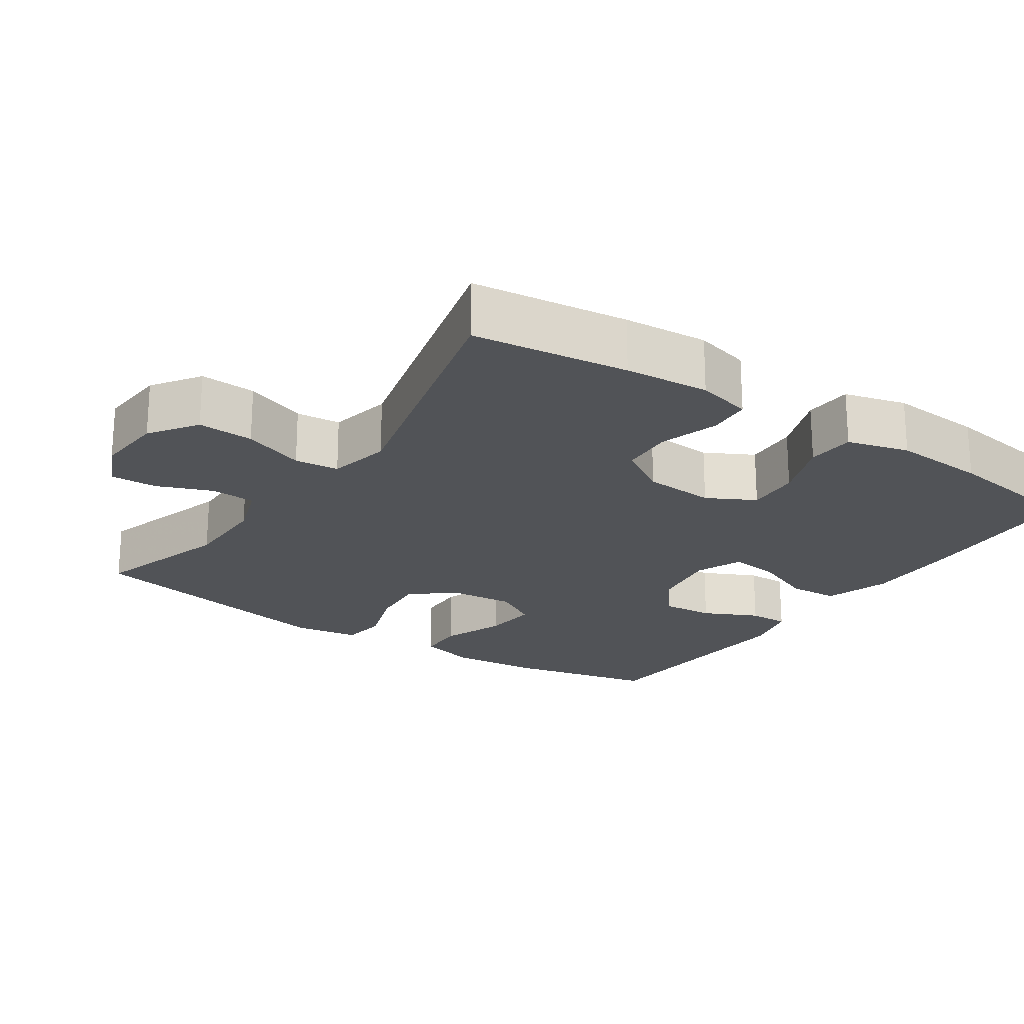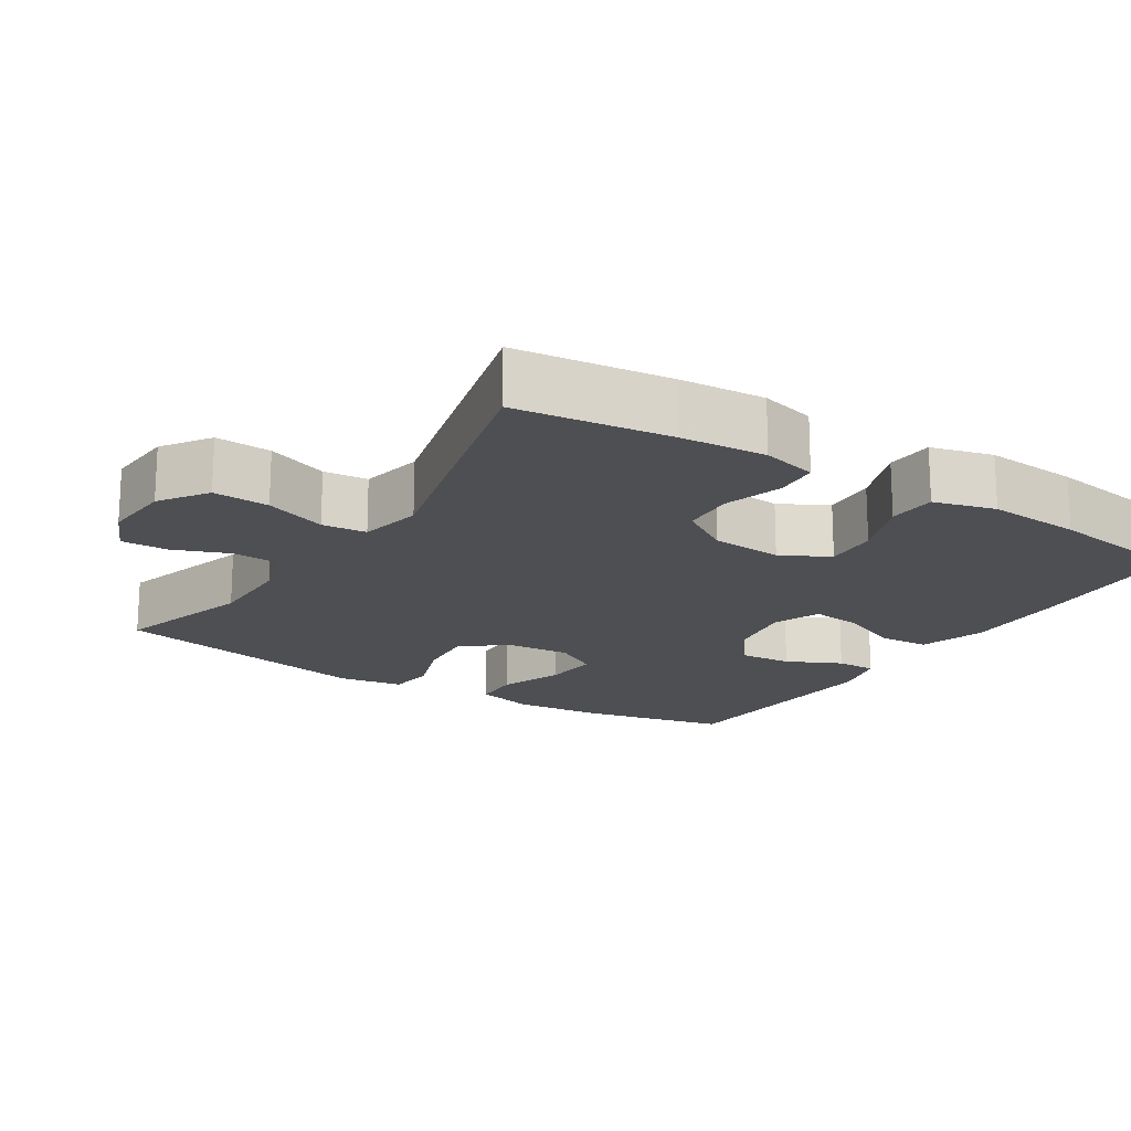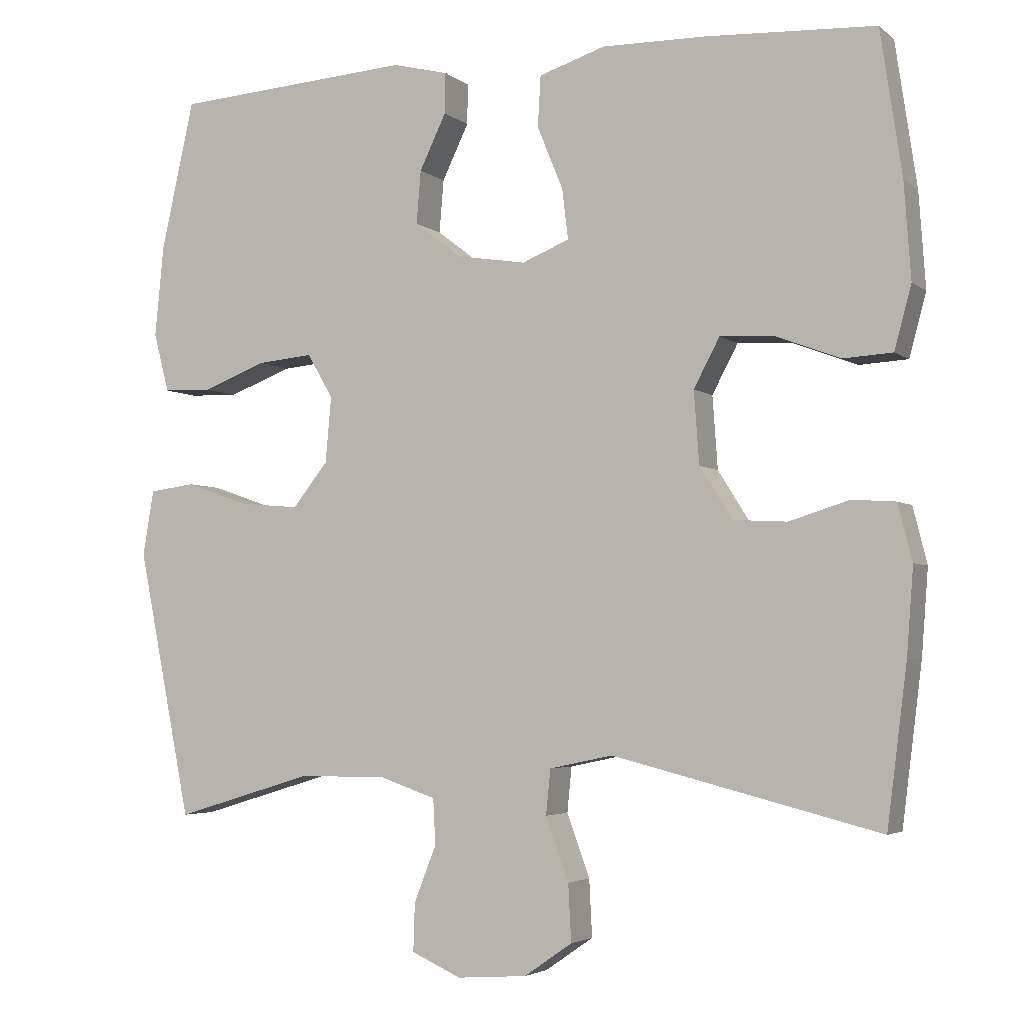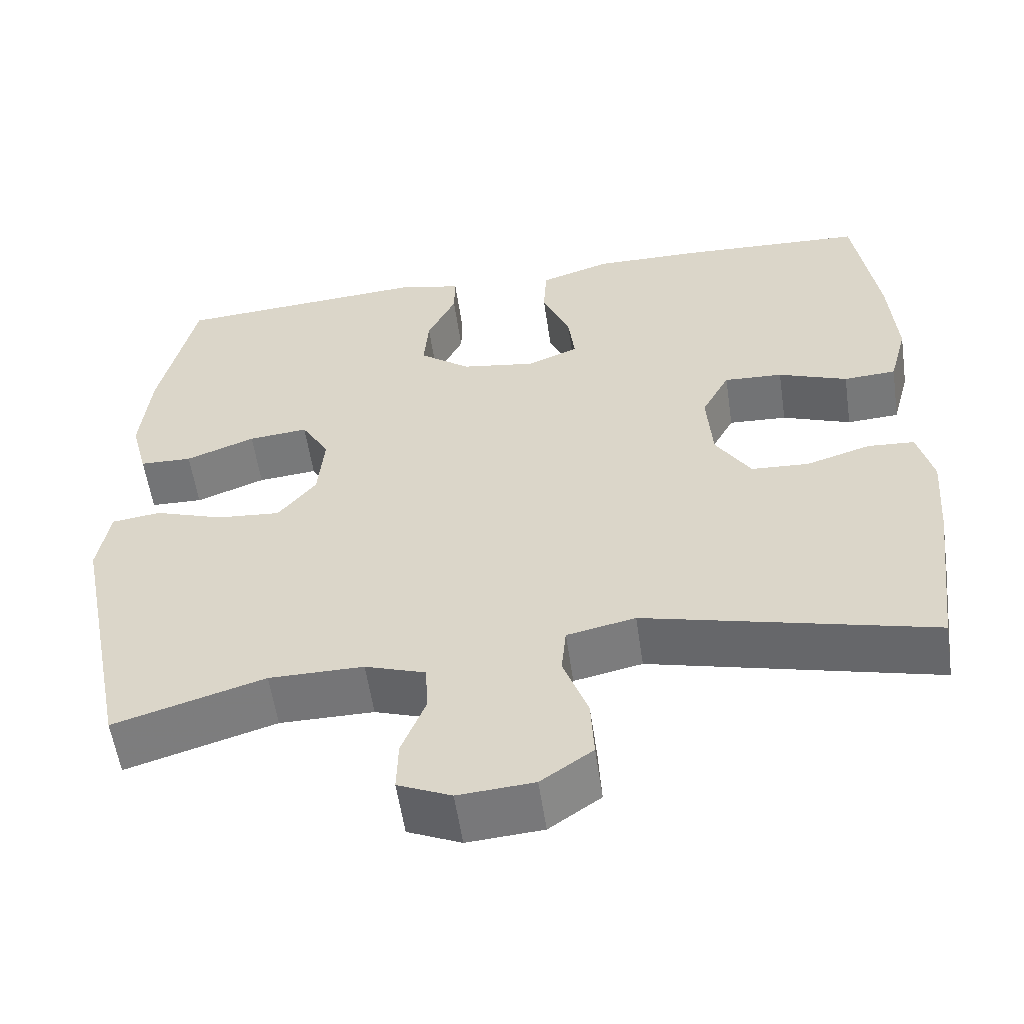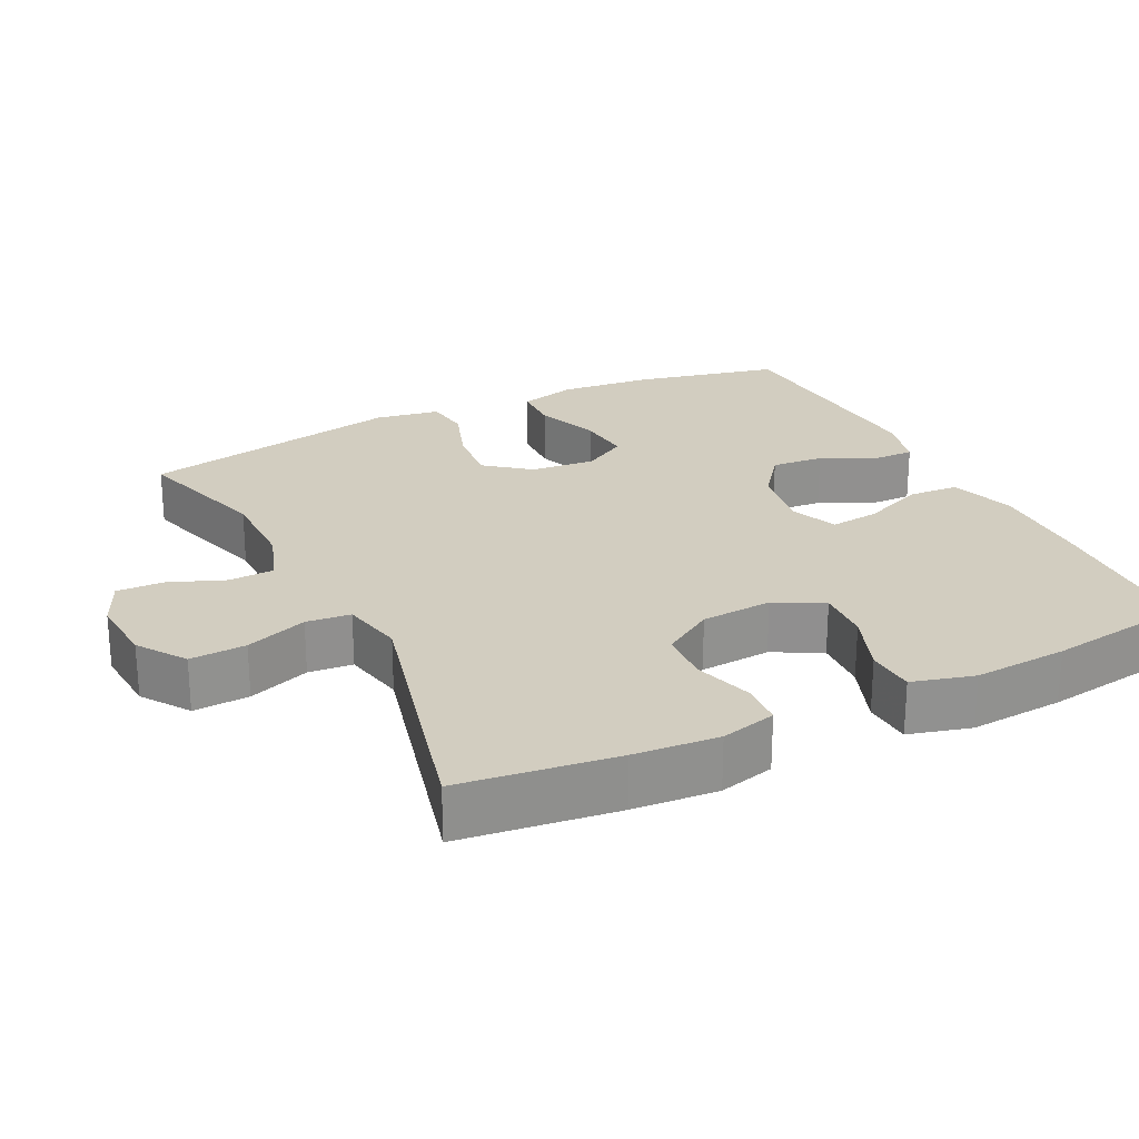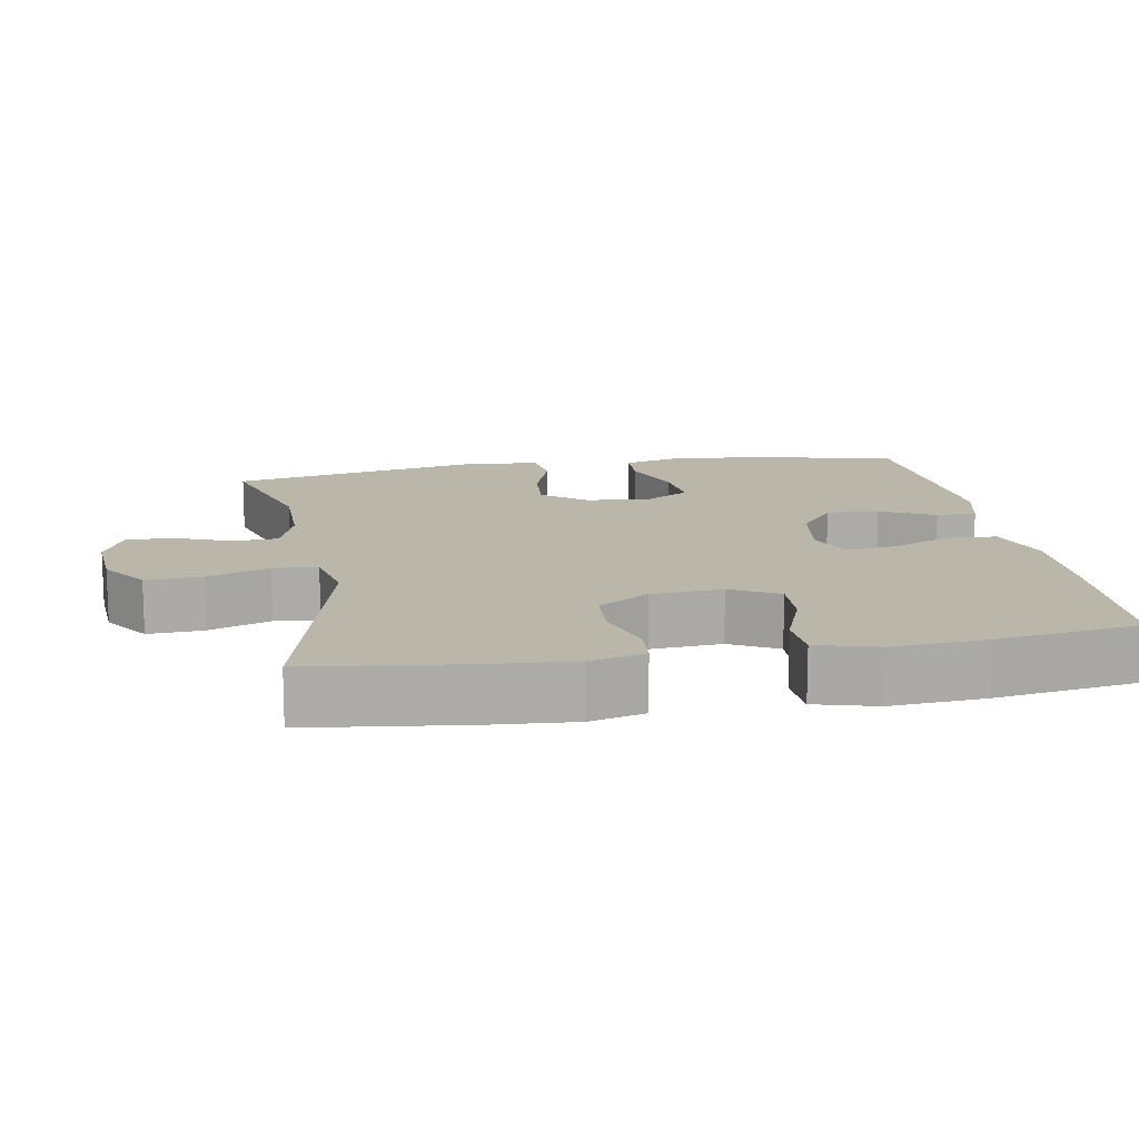
<metadata>
{"format":"obj","ext":"obj","renderer":"f3d","projection":"perspective","resolution":1024,"background":"white","views":[{"elev":-21.7,"azim":-124.1,"up":"+Y"},{"elev":-18.1,"azim":-122.5,"up":"+Y"},{"elev":-3.8,"azim":-155.5,"up":"+Z"},{"elev":-56.6,"azim":-171.7,"up":"+Z"},{"elev":24.4,"azim":-116.3,"up":"+Y"},{"elev":14.0,"azim":-100.0,"up":"+Y"}]}
</metadata>
<code>
v -0.5 0.07 -0.5
v -0.527 0.07 -0.286
v -0.536 0.07 -0.17
v -0.517 0.07 -0.094
v -0.458 0.07 -0.09
v -0.377 0.07 -0.115
v -0.304 0.07 -0.111
v -0.26 0.07 -0.041
v -0.253 0.07 0.057
v -0.288 0.07 0.123
v -0.362 0.07 0.119
v -0.449 0.07 0.086
v -0.515 0.07 0.09
v -0.538 0.07 0.175
v -0.529 0.07 0.304
v -0.5 0.07 0.5
v -0.268 0.07 0.512
v -0.13 0.07 0.514
v -0.04 0.07 0.485
v -0.036 0.07 0.416
v -0.071 0.07 0.331
v -0.079 0.07 0.263
v -0.015 0.07 0.237
v 0.079 0.07 0.252
v 0.143 0.07 0.301
v 0.137 0.07 0.373
v 0.101 0.07 0.448
v 0.1 0.07 0.503
v 0.176 0.07 0.522
v 0.5 0.07 0.5
v 0.545 0.07 0.298
v 0.557 0.07 0.174
v 0.536 0.07 0.094
v 0.47 0.07 0.092
v 0.383 0.07 0.125
v 0.308 0.07 0.132
v 0.273 0.07 0.072
v 0.281 0.07 -0.017
v 0.329 0.07 -0.077
v 0.409 0.07 -0.07
v 0.496 0.07 -0.04
v 0.558 0.07 -0.048
v 0.573 0.07 -0.137
v 0.5 0.07 -0.5
v 0.311 0.07 -0.443
v 0.192 0.07 -0.443
v 0.116 0.07 -0.469
v 0.113 0.07 -0.531
v 0.143 0.07 -0.607
v 0.145 0.07 -0.672
v 0.078 0.07 -0.702
v -0.017 0.07 -0.695
v -0.082 0.07 -0.65
v -0.078 0.07 -0.573
v -0.047 0.07 -0.488
v -0.053 0.07 -0.427
v -0.139 0.07 -0.409
v -0.5 0 -0.5
v -0.527 0 -0.286
v -0.536 0 -0.17
v -0.517 0 -0.094
v -0.458 0 -0.09
v -0.377 0 -0.115
v -0.304 0 -0.111
v -0.26 0 -0.041
v -0.253 0 0.057
v -0.288 0 0.123
v -0.362 0 0.119
v -0.449 0 0.086
v -0.515 0 0.09
v -0.538 0 0.175
v -0.529 0 0.304
v -0.5 0 0.5
v -0.268 0 0.512
v -0.13 0 0.514
v -0.04 0 0.485
v -0.036 0 0.416
v -0.071 0 0.331
v -0.079 0 0.263
v -0.015 0 0.237
v 0.079 0 0.252
v 0.143 0 0.301
v 0.137 0 0.373
v 0.101 0 0.448
v 0.1 0 0.503
v 0.176 0 0.522
v 0.5 0 0.5
v 0.545 0 0.298
v 0.557 0 0.174
v 0.536 0 0.094
v 0.47 0 0.092
v 0.383 0 0.125
v 0.308 0 0.132
v 0.273 0 0.072
v 0.281 0 -0.017
v 0.329 0 -0.077
v 0.409 0 -0.07
v 0.496 0 -0.04
v 0.558 0 -0.048
v 0.573 0 -0.137
v 0.5 0 -0.5
v 0.311 0 -0.443
v 0.192 0 -0.443
v 0.116 0 -0.469
v 0.113 0 -0.531
v 0.143 0 -0.607
v 0.145 0 -0.672
v 0.078 0 -0.702
v -0.017 0 -0.695
v -0.082 0 -0.65
v -0.078 0 -0.573
v -0.047 0 -0.488
v -0.053 0 -0.427
v -0.139 0 -0.409
f 53 54 55
f 52 53 55
f 51 52 55
f 50 51 55
f 49 50 55
f 48 49 55
f 47 48 55 56
f 46 47 56
f 45 46 56 57
f 43 44 45
f 42 43 45
f 41 42 45
f 40 41 45
f 39 40 45 57
f 33 34 35
f 32 33 35
f 31 32 35
f 30 31 35
f 29 30 35
f 28 29 35
f 27 28 35
f 26 27 35
f 25 26 35 36
f 24 25 36 37
f 19 20 21
f 18 19 21
f 17 18 21
f 16 17 21
f 15 16 21
f 14 15 21
f 13 14 21
f 12 13 21
f 11 12 21
f 10 11 21 22
f 9 10 22 23
f 4 5 6
f 3 4 6
f 2 3 6
f 1 2 6
f 57 1 6
f 57 6 7
f 57 7 8
f 39 57 8
f 38 39 8
f 24 37 38
f 23 24 38
f 9 23 38
f 8 9 38
f 112 111 110
f 112 110 109
f 112 109 108
f 112 108 107
f 112 107 106
f 112 106 105
f 113 112 105 104
f 113 104 103
f 114 113 103 102
f 102 101 100
f 102 100 99
f 102 99 98
f 102 98 97
f 114 102 97 96
f 92 91 90
f 92 90 89
f 92 89 88
f 92 88 87
f 92 87 86
f 92 86 85
f 92 85 84
f 92 84 83
f 93 92 83 82
f 94 93 82 81
f 78 77 76
f 78 76 75
f 78 75 74
f 78 74 73
f 78 73 72
f 78 72 71
f 78 71 70
f 78 70 69
f 78 69 68
f 79 78 68 67
f 80 79 67 66
f 63 62 61
f 63 61 60
f 63 60 59
f 63 59 58
f 63 58 114
f 64 63 114
f 65 64 114
f 65 114 96
f 65 96 95
f 95 94 81
f 95 81 80
f 95 80 66
f 95 66 65
f 1 58 59 2
f 2 59 60 3
f 3 60 61 4
f 4 61 62 5
f 5 62 63 6
f 6 63 64 7
f 7 64 65 8
f 8 65 66 9
f 9 66 67 10
f 10 67 68 11
f 11 68 69 12
f 12 69 70 13
f 13 70 71 14
f 14 71 72 15
f 15 72 73 16
f 16 73 74 17
f 17 74 75 18
f 18 75 76 19
f 19 76 77 20
f 20 77 78 21
f 21 78 79 22
f 22 79 80 23
f 23 80 81 24
f 24 81 82 25
f 25 82 83 26
f 26 83 84 27
f 27 84 85 28
f 28 85 86 29
f 29 86 87 30
f 30 87 88 31
f 31 88 89 32
f 32 89 90 33
f 33 90 91 34
f 34 91 92 35
f 35 92 93 36
f 36 93 94 37
f 37 94 95 38
f 38 95 96 39
f 39 96 97 40
f 40 97 98 41
f 41 98 99 42
f 42 99 100 43
f 43 100 101 44
f 44 101 102 45
f 45 102 103 46
f 46 103 104 47
f 47 104 105 48
f 48 105 106 49
f 49 106 107 50
f 50 107 108 51
f 51 108 109 52
f 52 109 110 53
f 53 110 111 54
f 54 111 112 55
f 55 112 113 56
f 56 113 114 57
f 57 114 58 1

</code>
